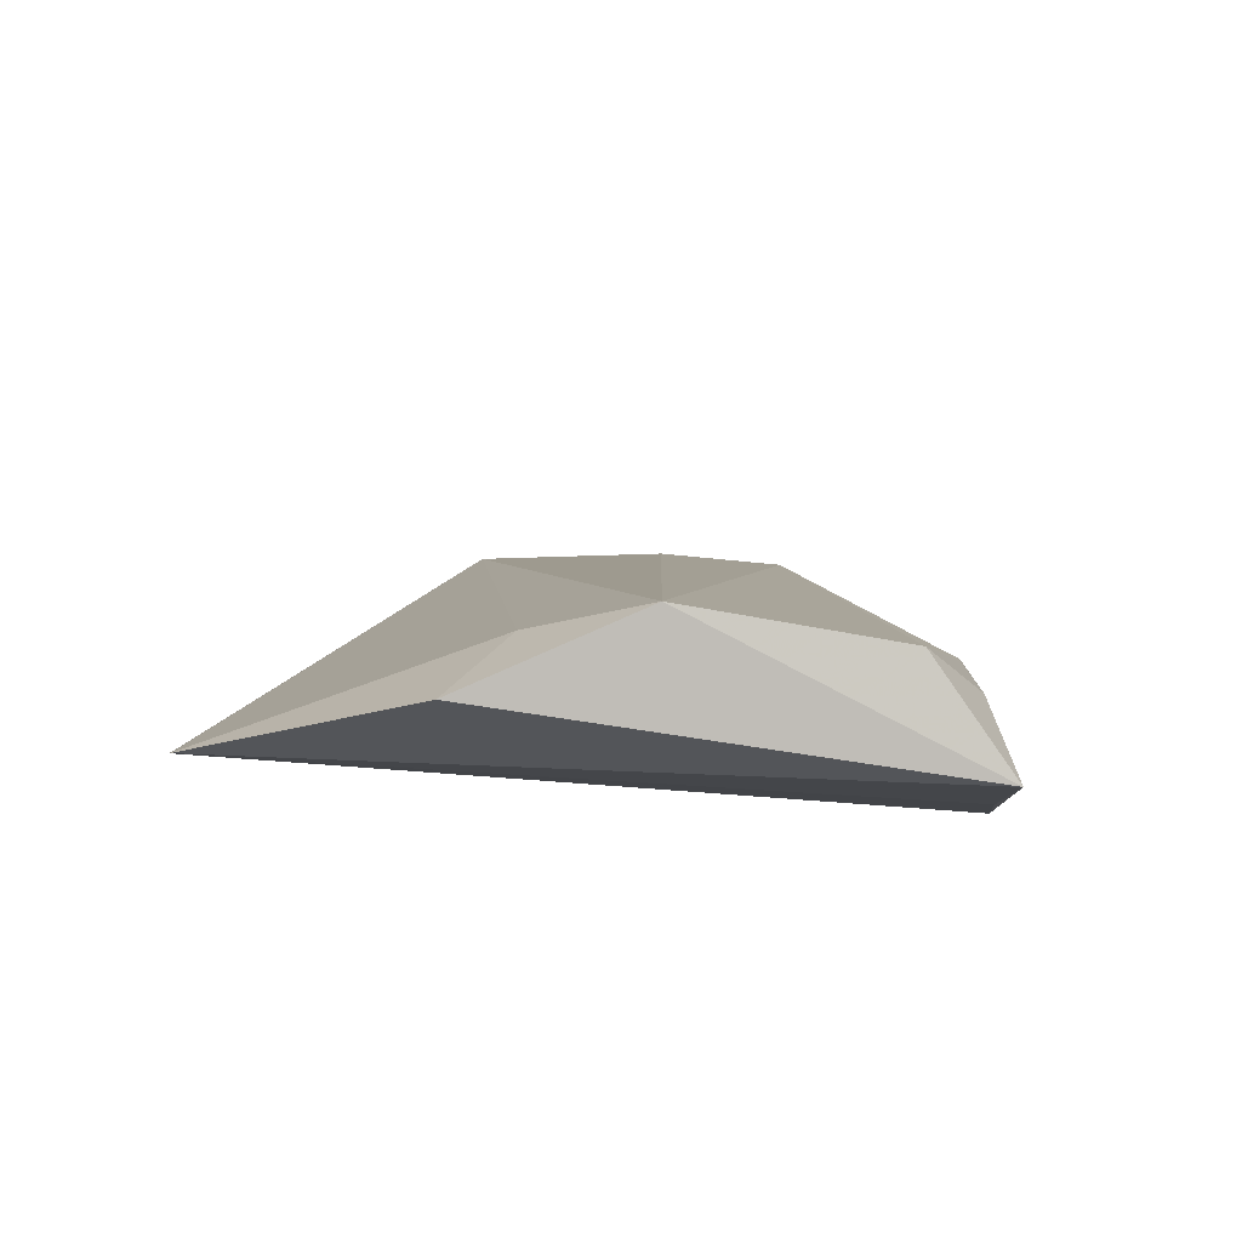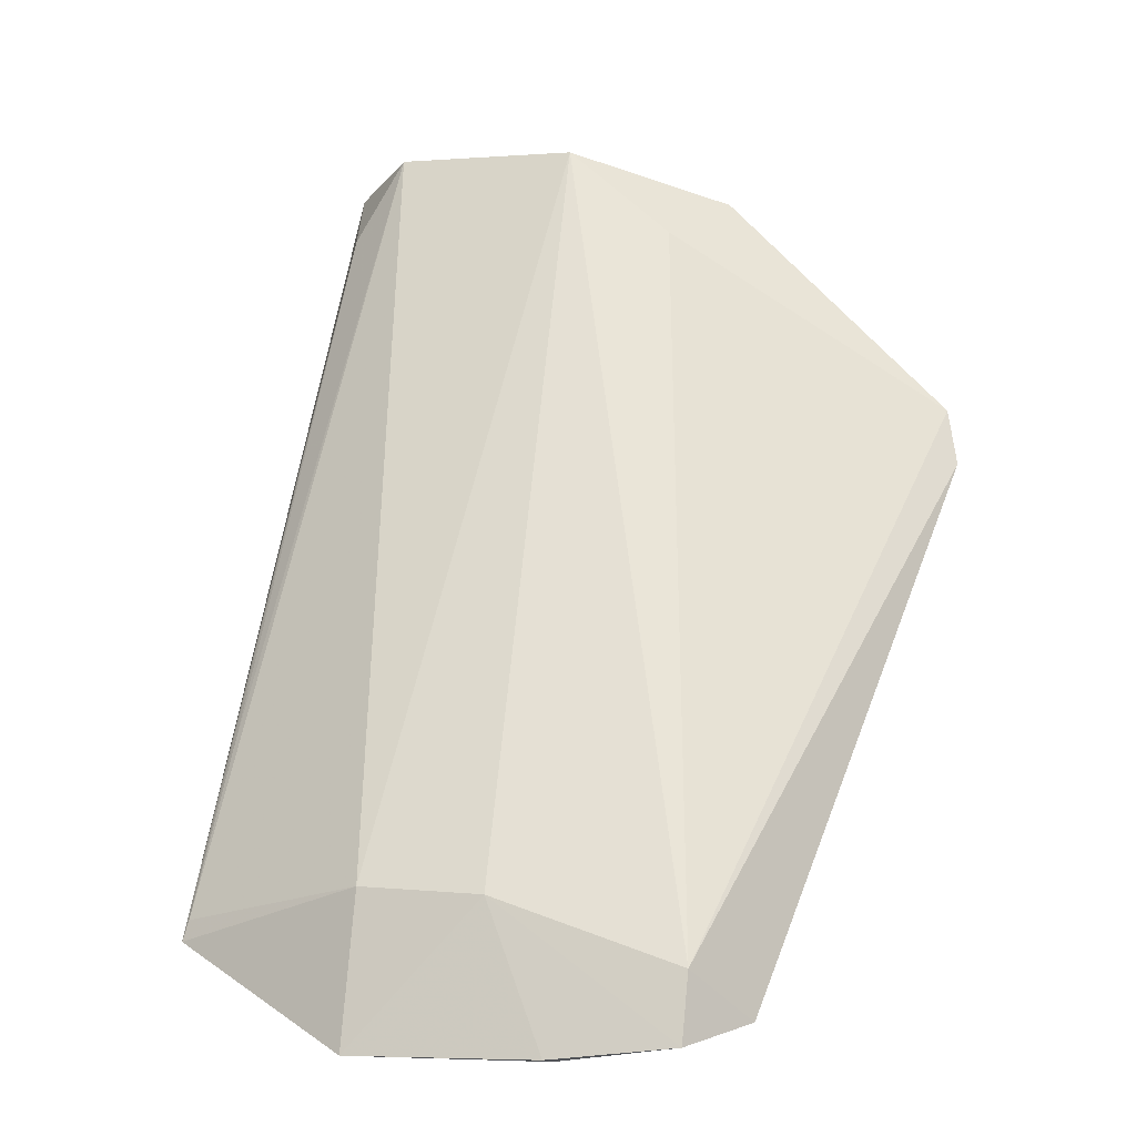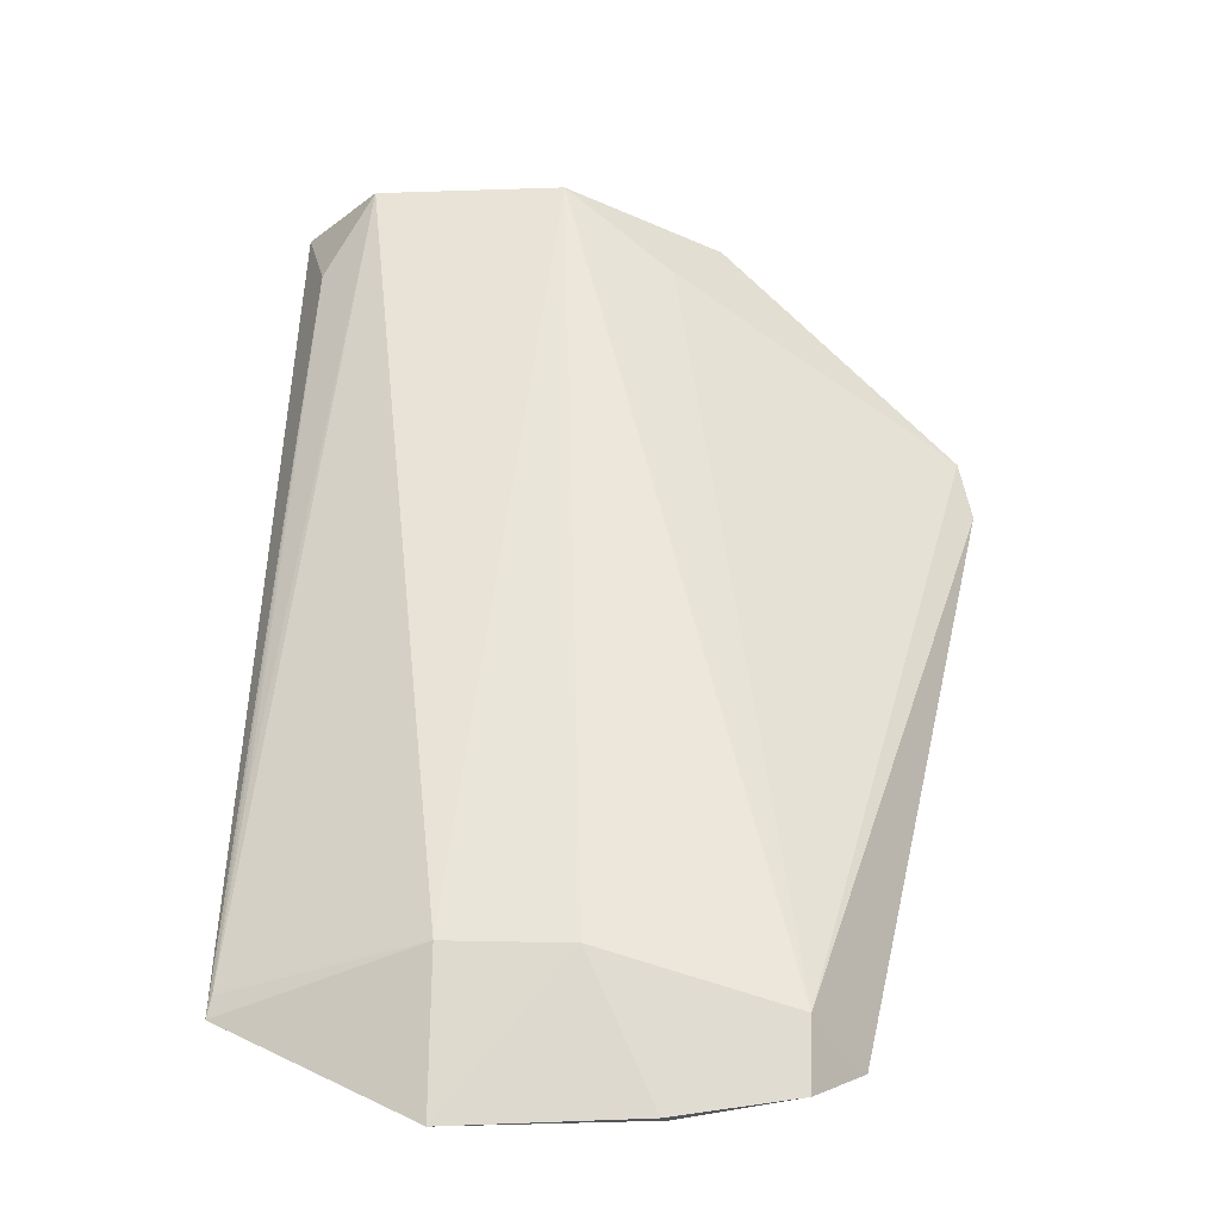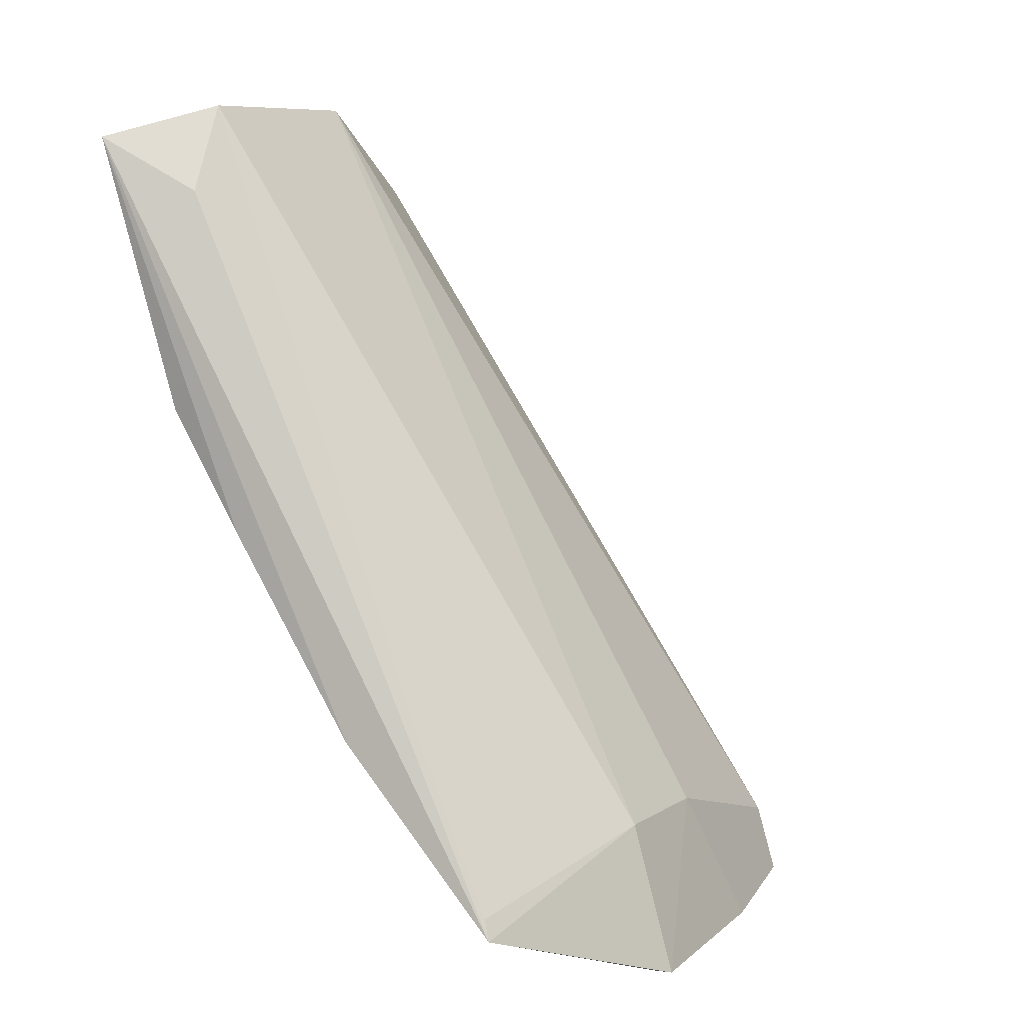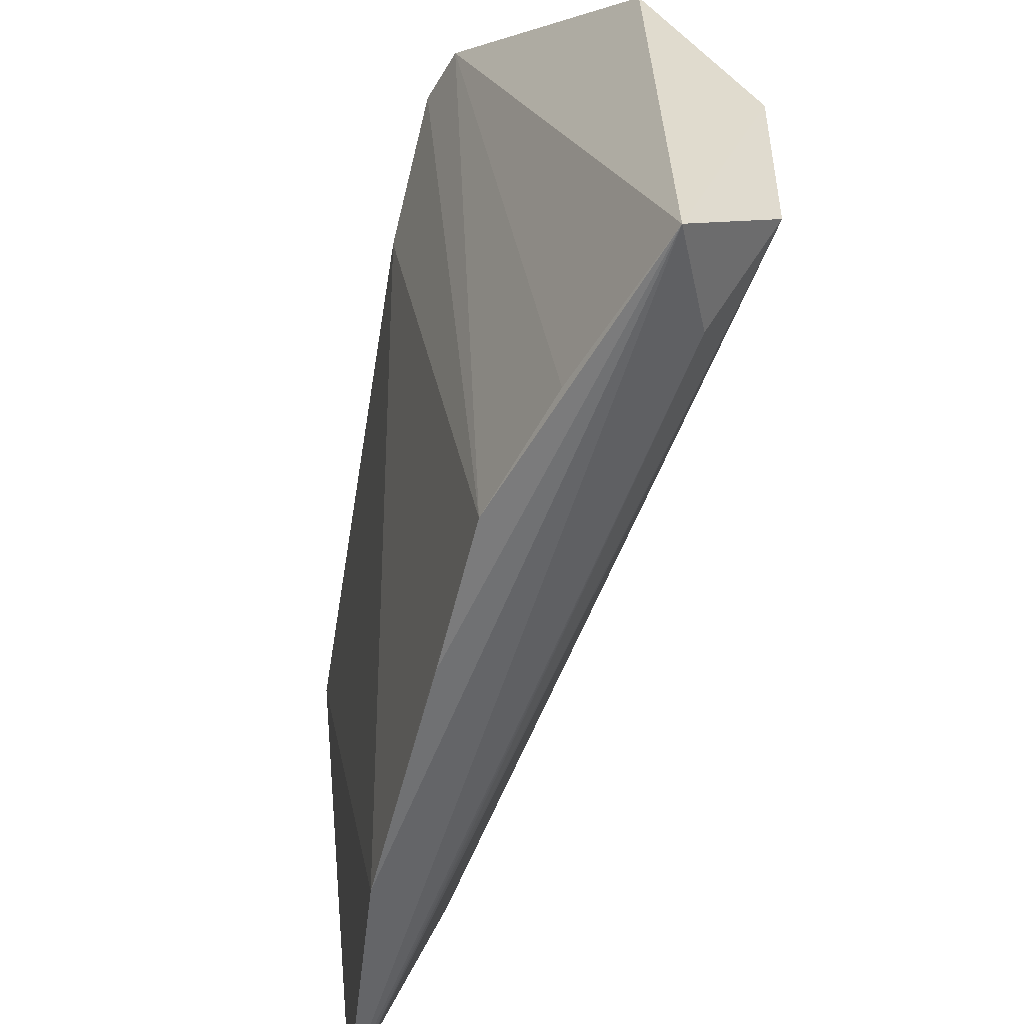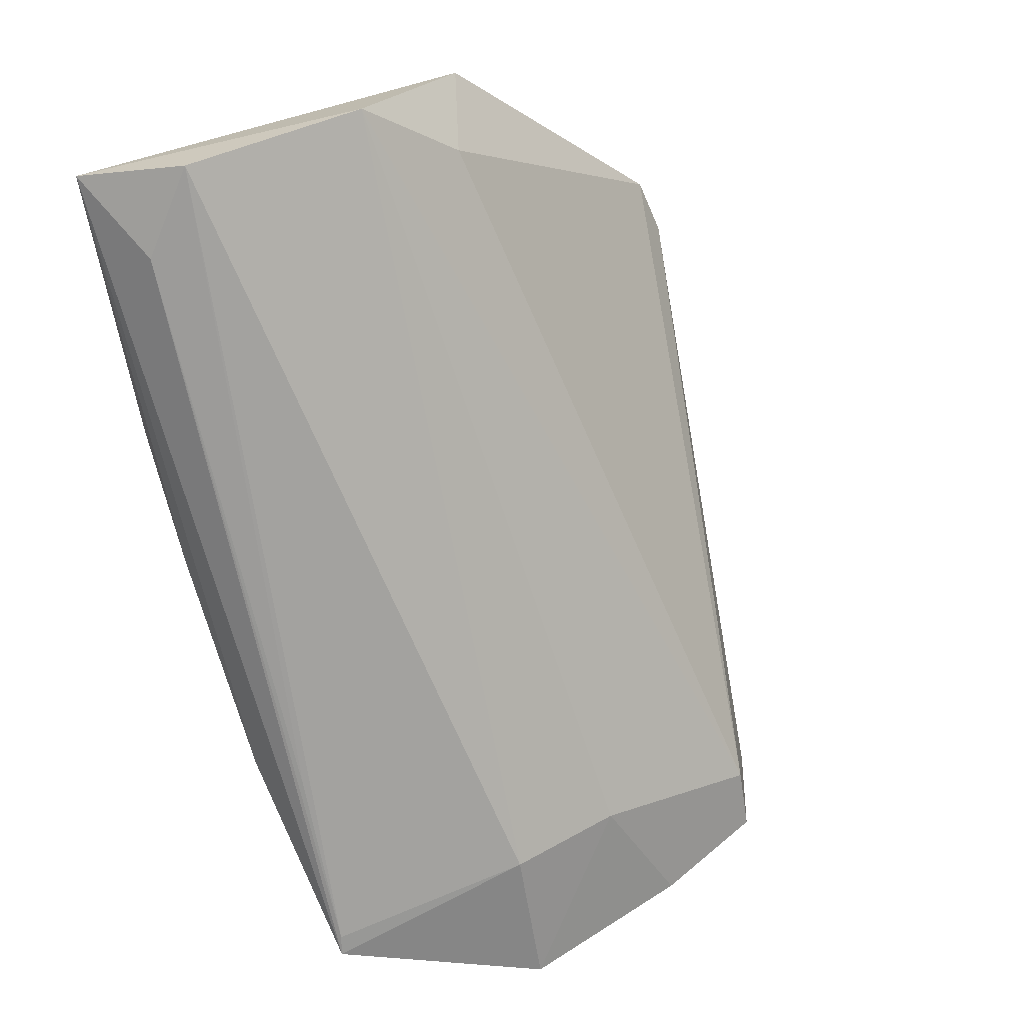
<metadata>
{"format":"obj","ext":"obj","renderer":"f3d","projection":"perspective","resolution":1024,"background":"white","views":[{"elev":64.0,"azim":-80.0,"up":"+Z"},{"elev":2.1,"azim":109.2,"up":"+Z"},{"elev":-3.1,"azim":95.3,"up":"+Z"},{"elev":8.0,"azim":33.0,"up":"+Z"},{"elev":-56.0,"azim":-48.3,"up":"+Y"},{"elev":43.8,"azim":59.3,"up":"+Z"}]}
</metadata>
<code>
v 0.02435 0.003088 0.0325
v 0.04096 0.0008891 0.001188
v 0.03879 0.0121 0.00438
v 0.03678 0.01376 0.002344
v 0.02454 -0.00684 0.0215
v 0.03953 0.01211 0.002
v 0.02181 0.01721 0.02255
v 0.03942 0.0008238 0.006494
v 0.03226 -0.00698 0.01019
v 0.03996 0.007929 0.001312
v 0.02436 0.007054 0.02932
v 0.02259 0.01775 0.02054
v 0.02131 -0.006863 0.03129
v 0.03915 0.005266 0.006428
v 0.03789 -0.006491 0.003897
v 0.04035 0.007712 0.001439
v 0.04028 0.0008676 0.001137
v 0.0214 0.008616 0.0306
v 0.02464 0.01421 0.01717
v 0.02303 -0.006628 0.02579
v 0.02749 -0.007005 0.01722
v 0.02428 -0.003847 0.03244
v 0.03764 -0.006346 0.004623
v 0.02467 -0.005709 0.02934
v 0.0346 -0.006038 0.01066
f 6 4 3
f 10 4 6
f 11 1 3
f 11 3 7
f 12 7 3
f 12 3 4
f 12 5 7
f 14 3 1
f 14 1 8
f 14 6 3
f 14 8 2
f 15 9 4
f 15 2 8
f 15 13 9
f 16 10 6
f 16 2 10
f 16 14 2
f 16 6 14
f 17 10 2
f 17 4 10
f 17 15 4
f 17 2 15
f 18 11 7
f 18 1 11
f 18 13 1
f 18 7 13
f 19 12 4
f 19 4 9
f 19 9 5
f 19 5 12
f 20 13 7
f 20 7 5
f 20 5 13
f 21 13 5
f 21 5 9
f 21 9 13
f 22 8 1
f 22 1 13
f 23 15 8
f 23 8 22
f 24 22 13
f 24 13 15
f 24 15 23
f 25 24 23
f 25 23 22
f 25 22 24

</code>
